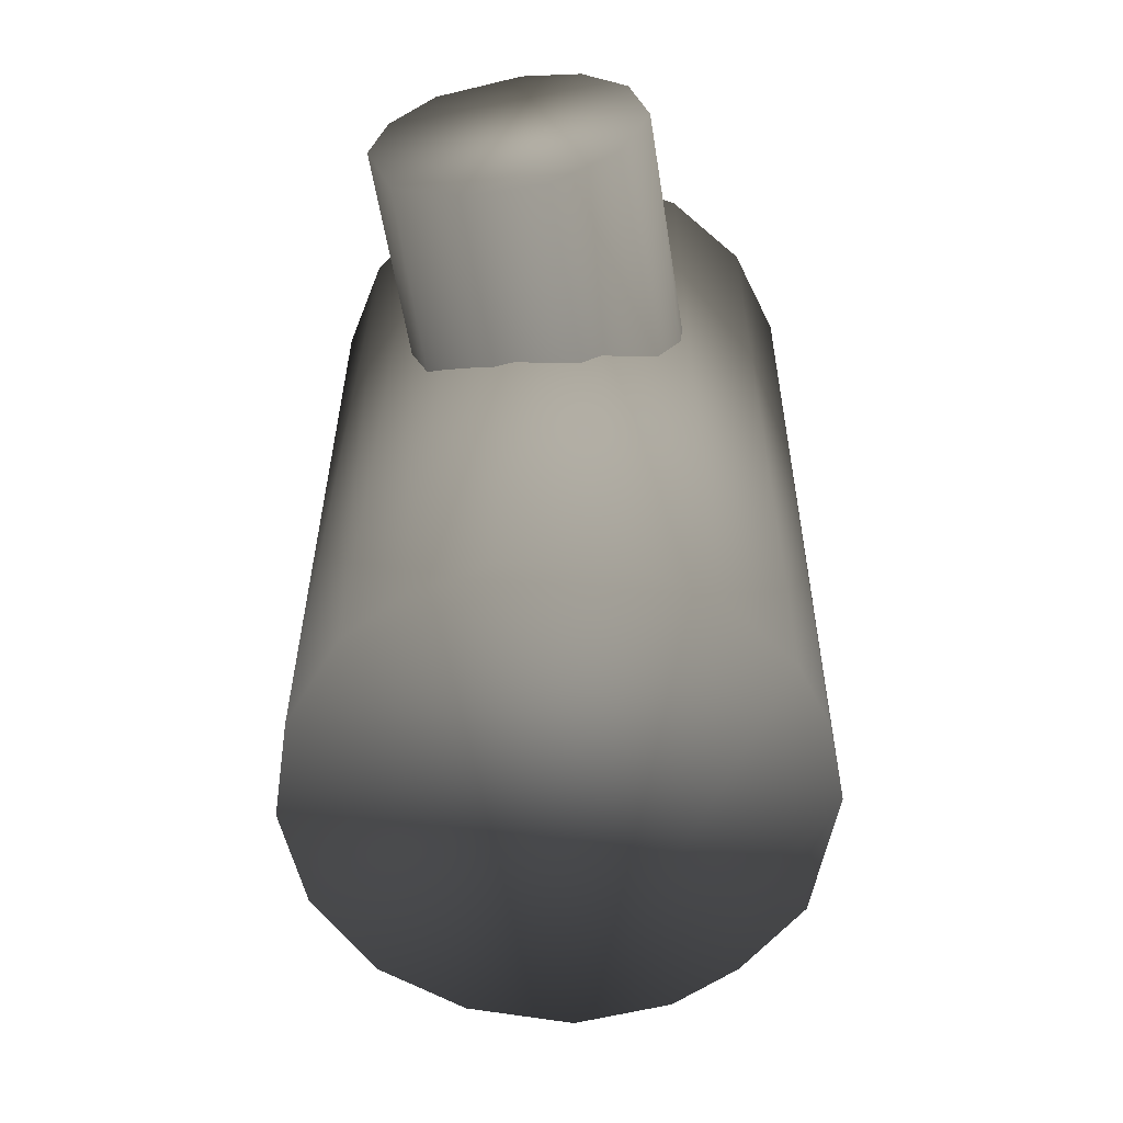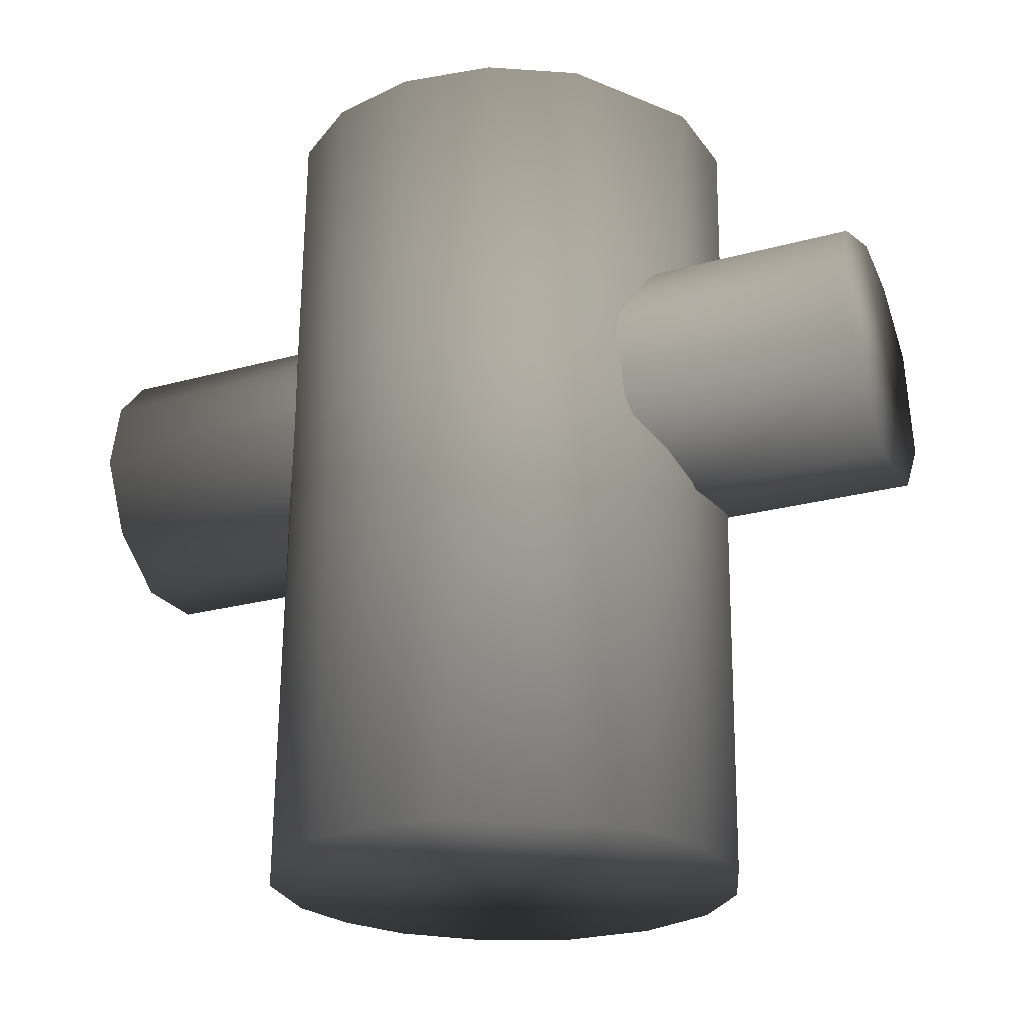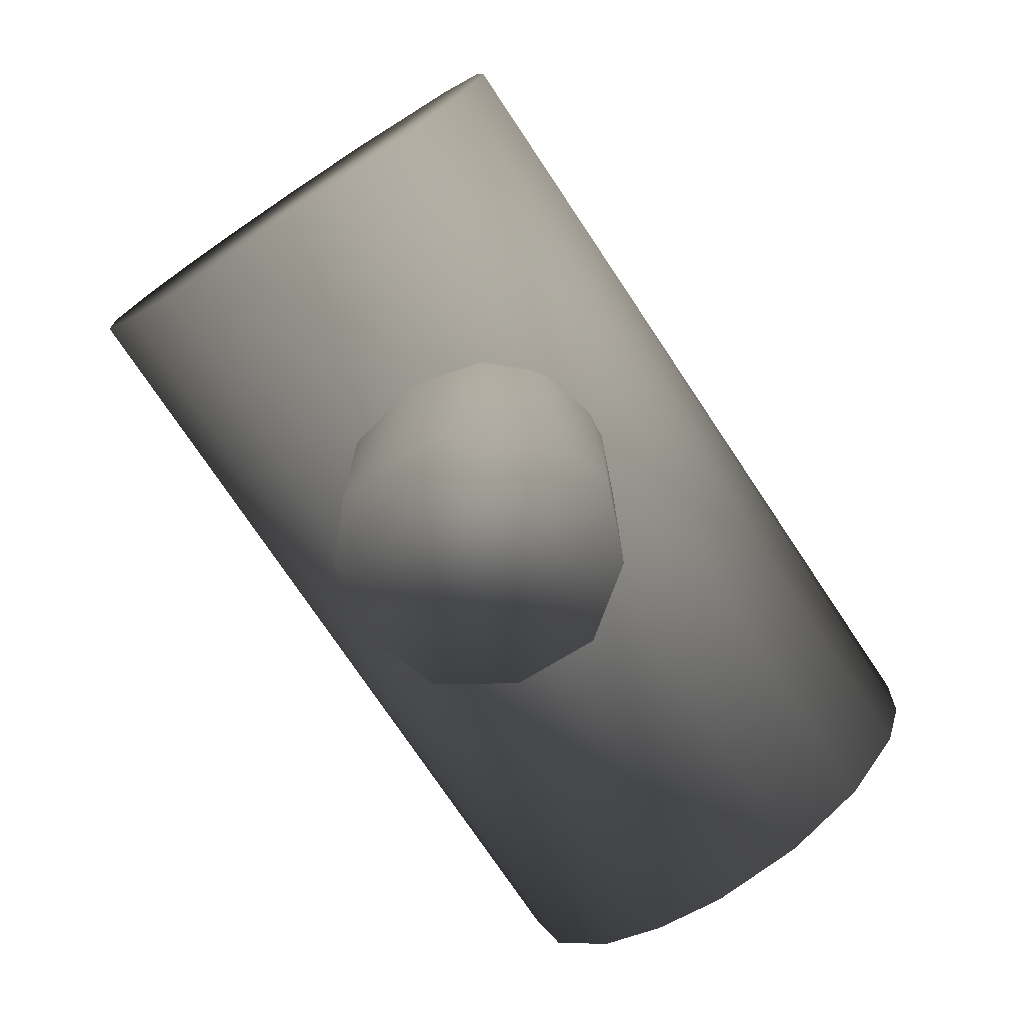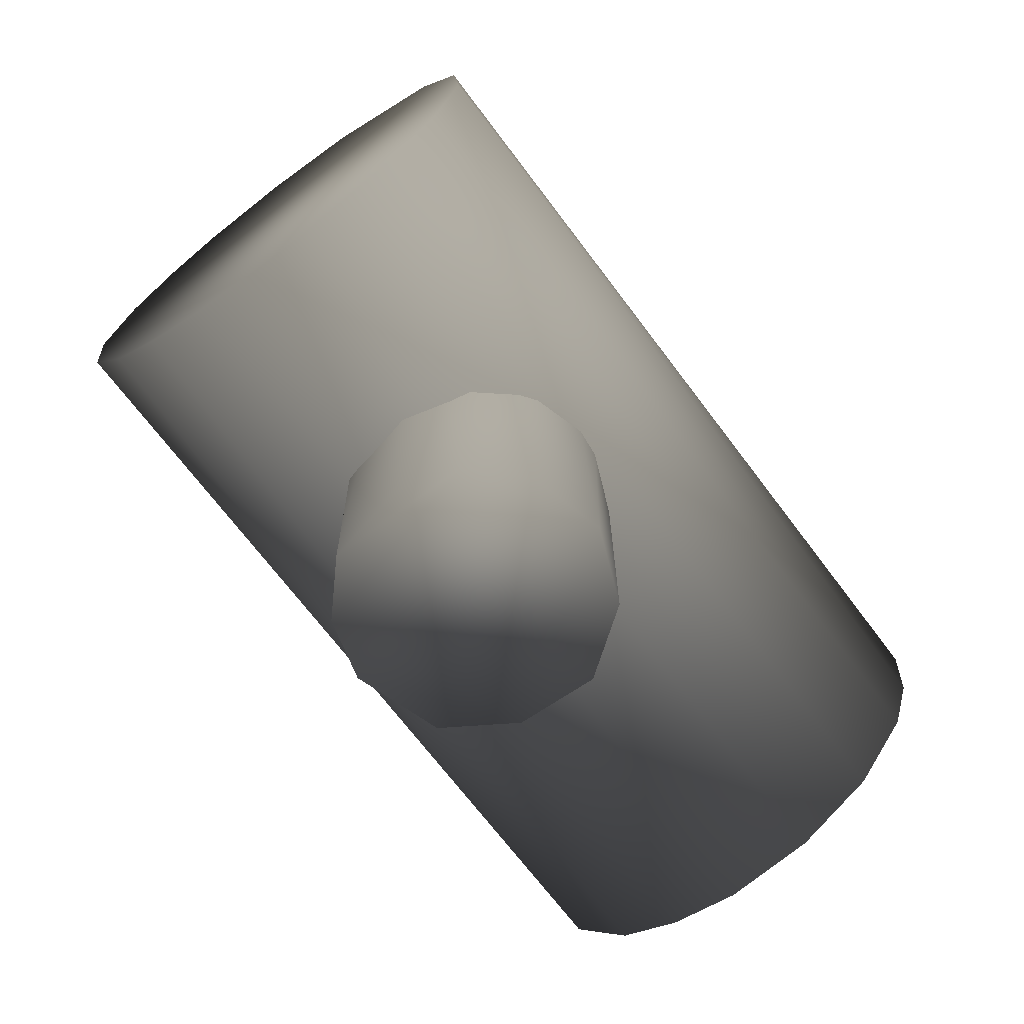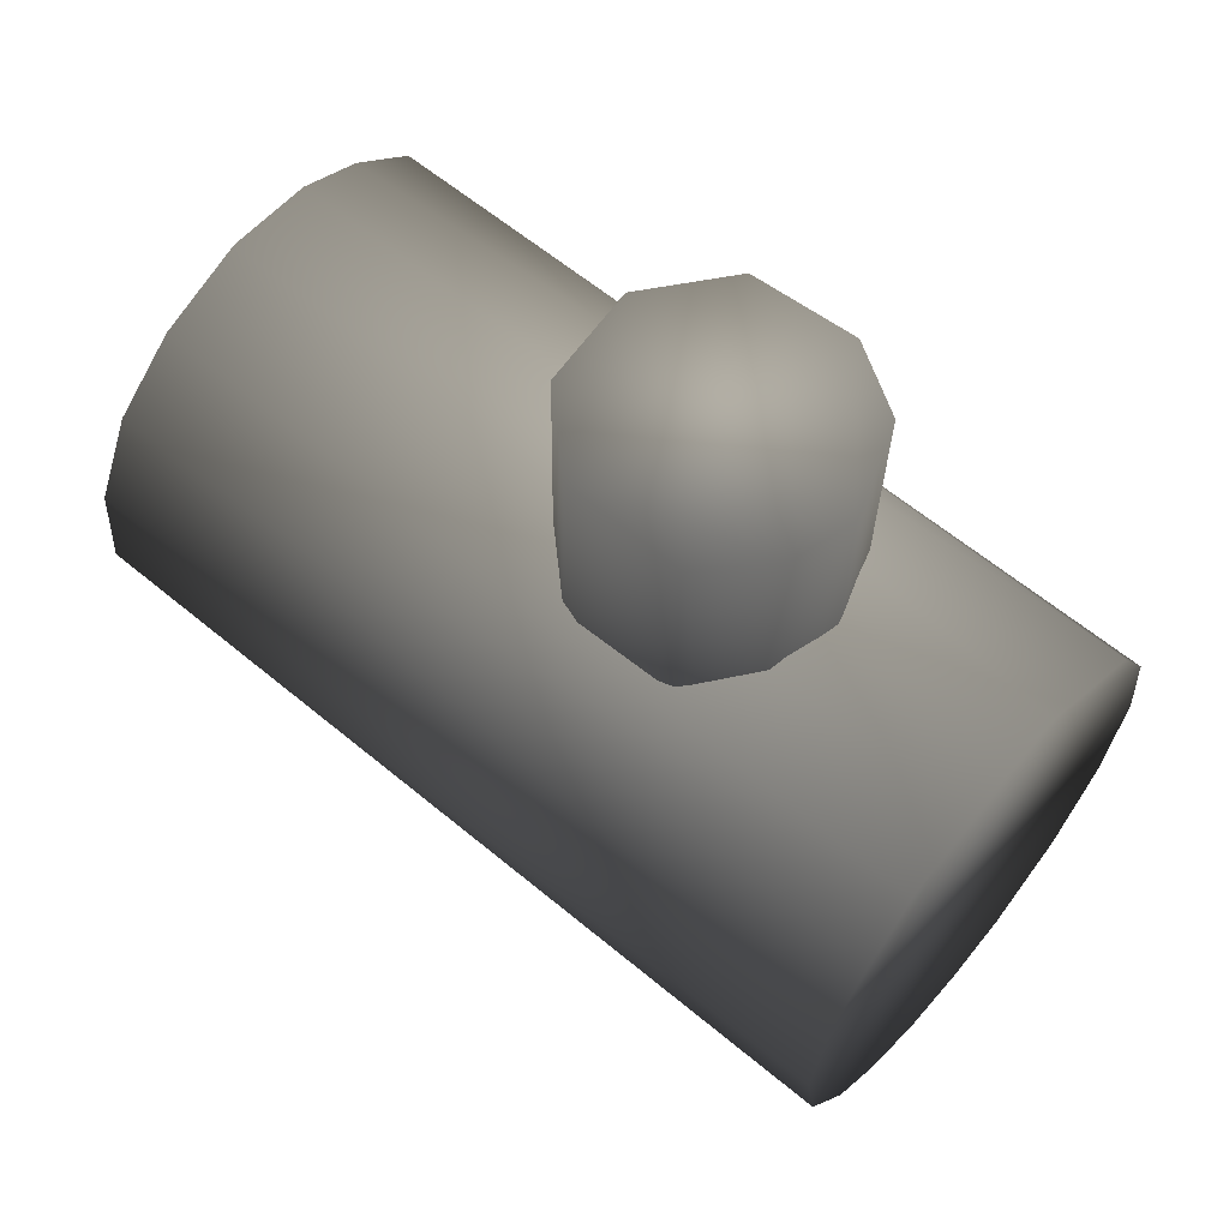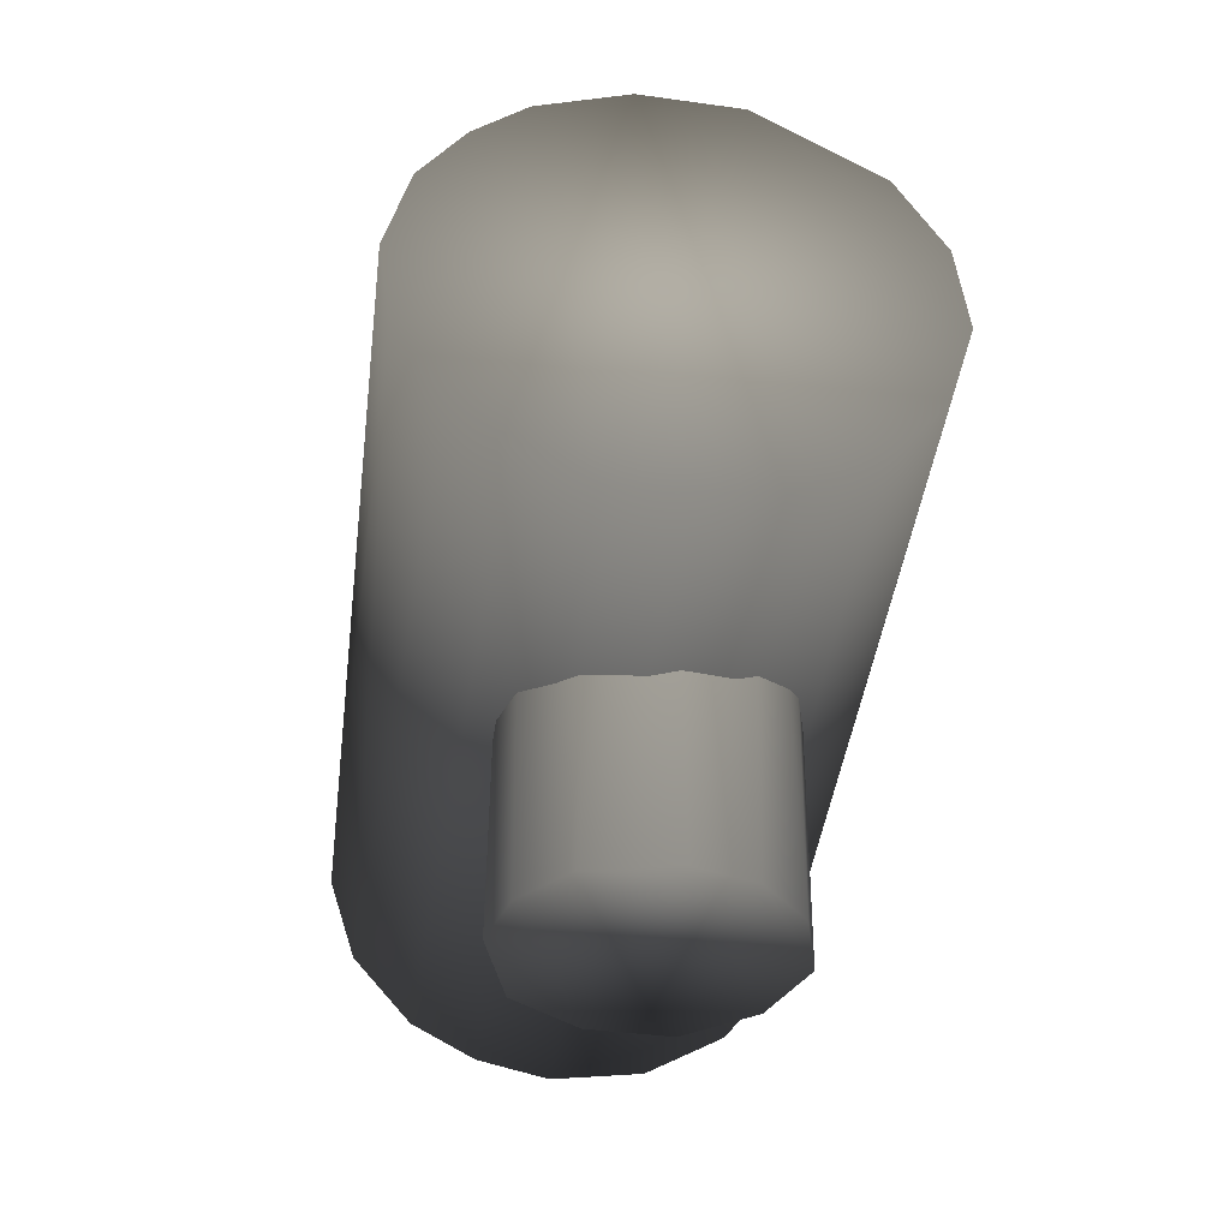
<metadata>
{"format":"obj","ext":"obj","renderer":"f3d","projection":"perspective","resolution":1024,"background":"white","views":[{"elev":-59.3,"azim":-170.6,"up":"+Y"},{"elev":-24.7,"azim":-66.8,"up":"+Y"},{"elev":-74.5,"azim":-146.2,"up":"+Z"},{"elev":-68.6,"azim":-143.2,"up":"+Z"},{"elev":62.9,"azim":130.1,"up":"+Z"},{"elev":-40.4,"azim":173.1,"up":"+Z"}]}
</metadata>
<code>
v 0.4467 1.401 -1.439 0.7529 0.7529 0.7529
v 0.5079 1.451 1.18 0.7529 0.7529 0.7529
v 0.7012 1.66 1.172 0.7529 0.7529 0.7529
v 0.6532 1.537 -1.445 0.7529 0.7529 0.7529
v 0.7358 1.807 -1.455 0.7529 0.7529 0.7529
v 0.6815 1.997 -1.464 0.7529 0.7529 0.7529
v 0.6973 2.017 1.157 0.7529 0.7529 0.7529
v 0.5428 2.148 -1.47 0.7529 0.7529 0.7529
v 0.5212 2.191 1.15 0.7529 0.7529 0.7529
v 0.323 2.247 1.148 0.7529 0.7529 0.7529
v 0.2792 2.204 -1.472 0.7529 0.7529 0.7529
v 0.04246 2.147 1.152 0.7529 0.7529 0.7529
v 0.09606 2.148 -1.47 0.7529 0.7529 0.7529
v -0.04263 1.997 -1.464 0.7529 0.7529 0.7529
v -0.07926 1.942 1.16 0.7529 0.7529 0.7529
v -0.09982 1.766 -1.454 0.7529 0.7529 0.7529
v -0.04721 1.62 1.174 0.7529 0.7529 0.7529
v -0.005536 1.538 -1.445 0.7529 0.7529 0.7529
v 0.1963 1.39 -1.439 0.7529 0.7529 0.7529
v 0.1973 1.427 1.181 0.7529 0.7529 0.7529
v 0.3543 2.844 -0.8905 0.7529 0.7529 0.7529
v 0.4221 0.2667 -0.919 0.7529 0.7529 0.7529
v 0.6488 0.267 -0.867 0.7529 0.7529 0.7529
v 0.5723 2.844 -0.8658 0.7529 0.7529 0.7529
v 0.7722 2.844 -0.7751 0.7529 0.7529 0.7529
v 0.8518 0.266 -0.7535 0.7529 0.7529 0.7529
v 0.9319 2.842 -0.6441 0.7529 0.7529 0.7529
v 1.039 0.263 -0.5288 0.7529 0.7529 0.7529
v 1.081 2.838 -0.3922 0.7529 0.7529 0.7529
v 1.126 0.2585 -0.2495 0.7529 0.7529 0.7529
v 1.122 2.834 -0.1026 0.7529 0.7529 0.7529
v 1.1 0.2533 0.04188 0.7529 0.7529 0.7529
v 1.049 2.828 0.1808 0.7529 0.7529 0.7529
v 0.9639 0.2481 0.3009 0.7529 0.7529 0.7529
v 0.9143 2.824 0.3703 0.7529 0.7529 0.7529
v 0.7473 0.2439 0.4759 0.7529 0.7529 0.7529
v 0.7546 2.821 0.5014 0.7529 0.7529 0.7529
v 0.4598 0.2408 0.5753 0.7529 0.7529 0.7529
v 0.4785 2.818 0.5982 0.7529 0.7529 0.7529
v 0.1814 0.2398 0.5514 0.7529 0.7529 0.7529
v 0.1733 2.817 0.5799 0.7529 0.7529 0.7529
v -0.01849 0.2453 0.4607 0.7529 0.7529 0.7529
v -0.2029 2.819 0.3359 0.7529 0.7529 0.7529
v -0.226 0.2425 0.2804 0.7529 0.7529 0.7529
v -0.3428 2.823 0.07898 0.7529 0.7529 0.7529
v -0.3619 0.2479 -0.06502 0.7529 0.7529 0.7529
v -0.3552 0.252 -0.2975 0.7529 0.7529 0.7529
v -0.3737 2.828 -0.2119 0.7529 0.7529 0.7529
v -0.2953 0.2558 -0.4952 0.7529 0.7529 0.7529
v -0.2909 2.833 -0.4925 0.7529 0.7529 0.7529
v -0.1195 0.2607 -0.7291 0.7529 0.7529 0.7529
v -0.1071 2.838 -0.7201 0.7529 0.7529 0.7529
v 0.1324 0.2646 -0.8779 0.7529 0.7529 0.7529
v 0.1499 2.842 -0.86 0.7529 0.7529 0.7529
f 19 2 20
f 4 3 2
f 8 9 7
f 8 10 9
f 10 13 12
f 12 14 15
f 17 19 20
f 13 6 1
f 10 15 3
f 24 23 22
f 23 25 26
f 26 27 28
f 28 29 30
f 30 31 32
f 32 33 34
f 34 37 36
f 36 39 38
f 38 41 40
f 41 42 40
f 45 46 44
f 48 47 46
f 48 49 47
f 50 51 49
f 52 53 51
f 37 33 24
f 54 22 53
f 38 49 53
f 19 1 2
f 1 4 2
f 4 5 3
f 5 6 7
f 6 8 7
f 10 11 13
f 12 13 14
f 15 14 16
f 17 16 18
f 17 18 19
f 13 11 8
f 11 10 8
f 19 18 1
f 6 5 1
f 1 18 16
f 16 14 13
f 13 8 6
f 5 4 1
f 1 16 13
f 3 5 7
f 15 16 17
f 7 9 3
f 20 2 3
f 3 9 10
f 10 12 15
f 15 17 20
f 20 3 15
f 21 24 22
f 23 24 25
f 26 25 27
f 28 27 29
f 30 29 31
f 32 31 33
f 34 33 35
f 34 35 37
f 36 37 39
f 38 39 41
f 42 43 44
f 43 45 44
f 45 48 46
f 48 50 49
f 50 52 51
f 52 54 53
f 21 54 24
f 45 43 41
f 43 42 41
f 33 31 29
f 29 27 24
f 27 25 24
f 54 52 50
f 50 48 41
f 41 39 37
f 37 35 33
f 24 54 41
f 48 45 41
f 41 37 24
f 33 29 24
f 54 50 41
f 54 21 22
f 22 23 26
f 42 44 46
f 47 49 46
f 53 22 26
f 26 28 30
f 30 32 34
f 34 36 38
f 38 40 46
f 49 51 53
f 53 26 38
f 30 34 38
f 40 42 46
f 46 49 38
f 26 30 38

</code>
